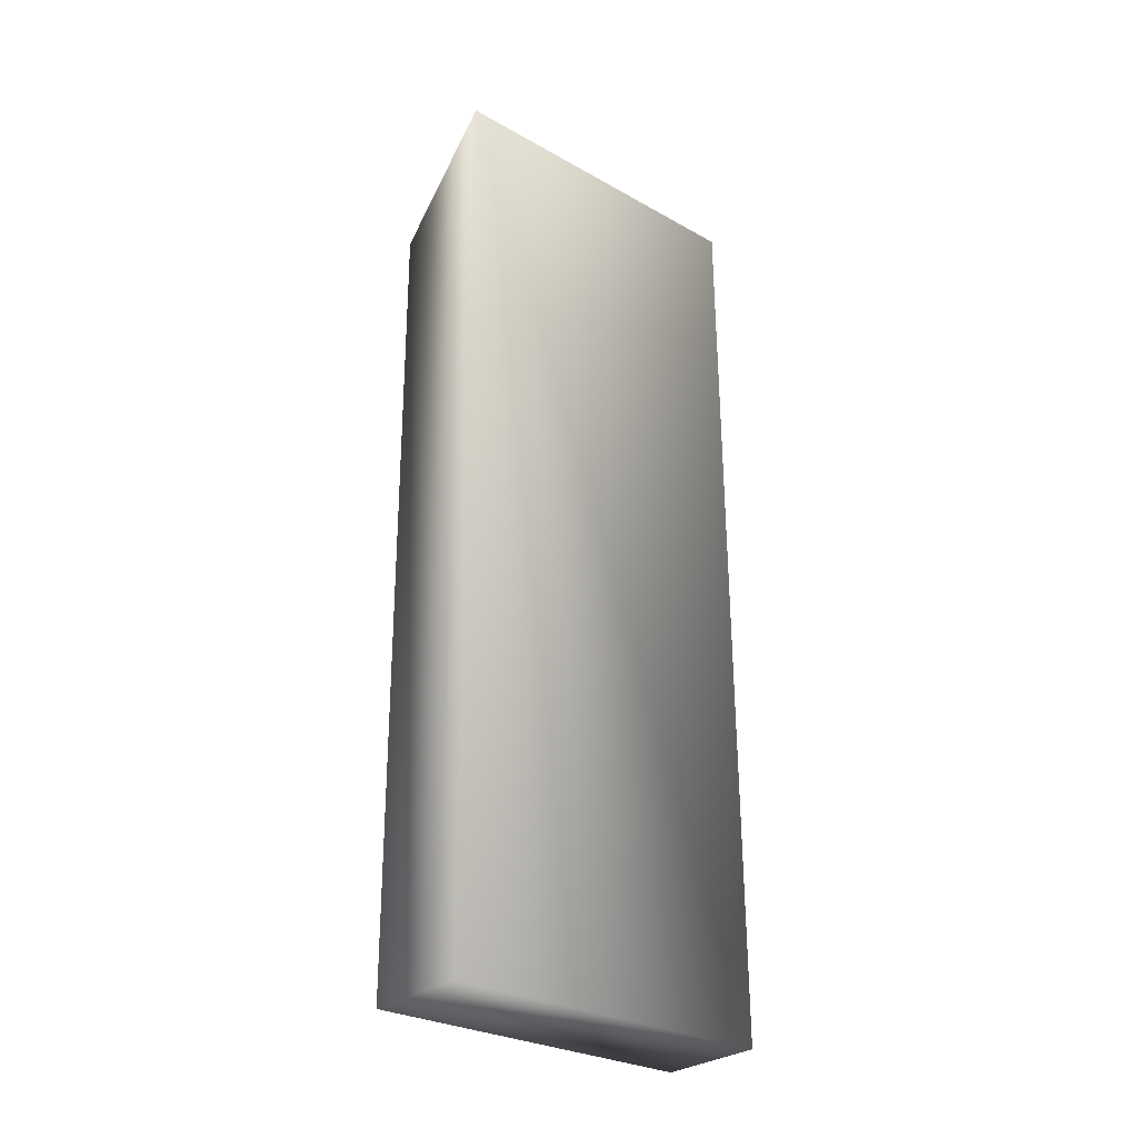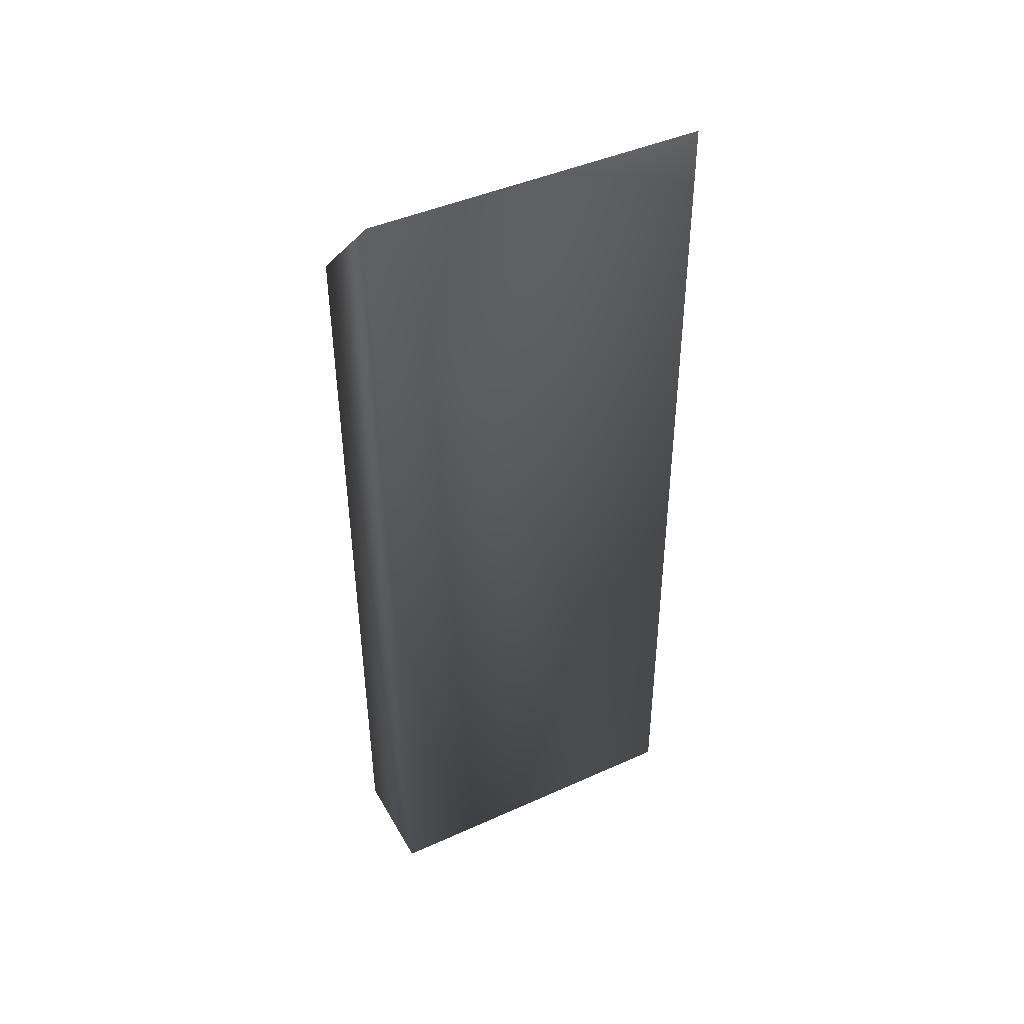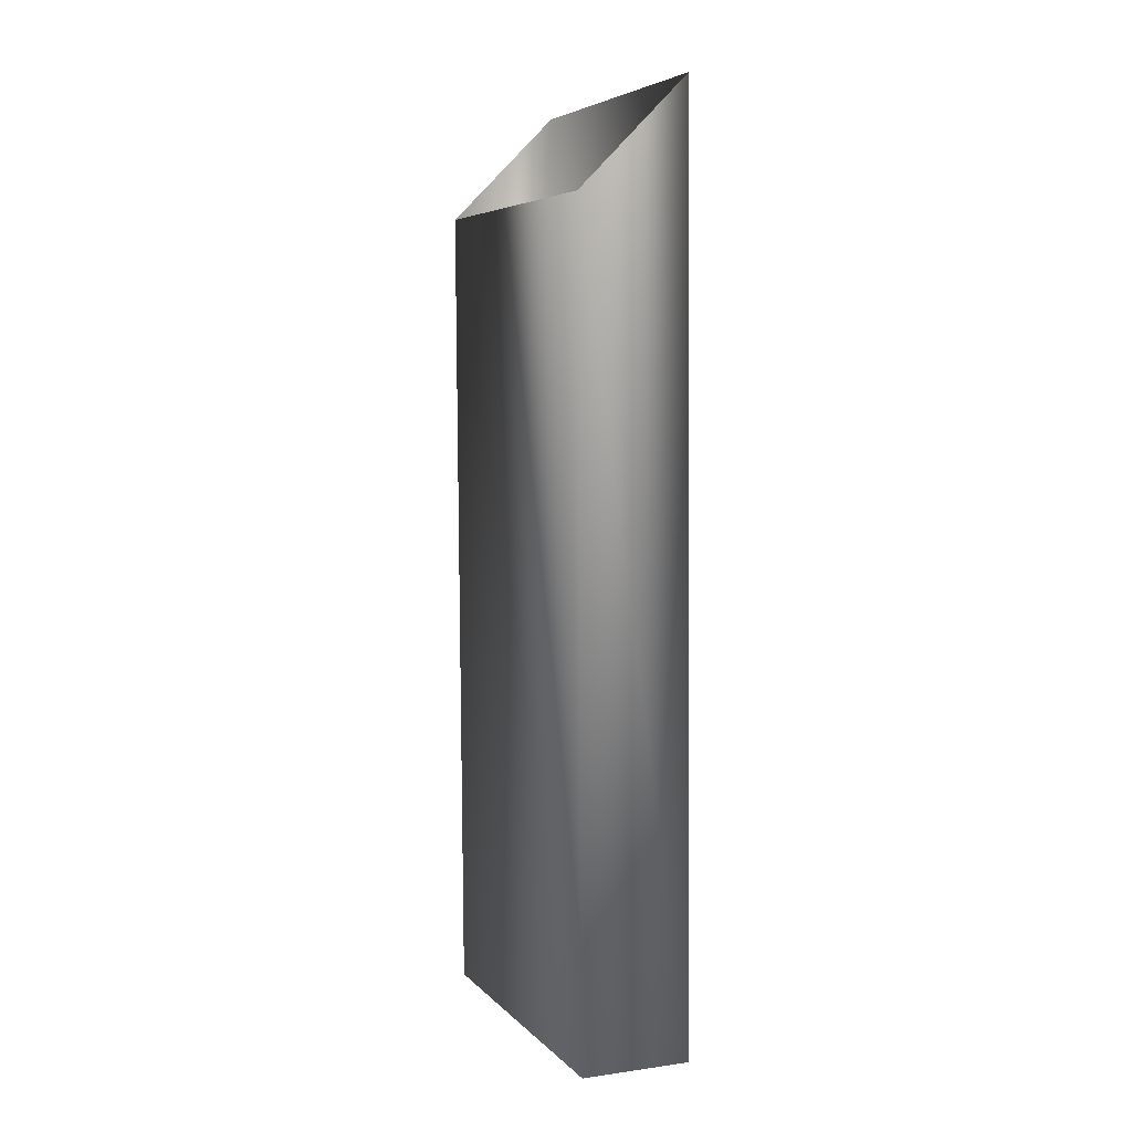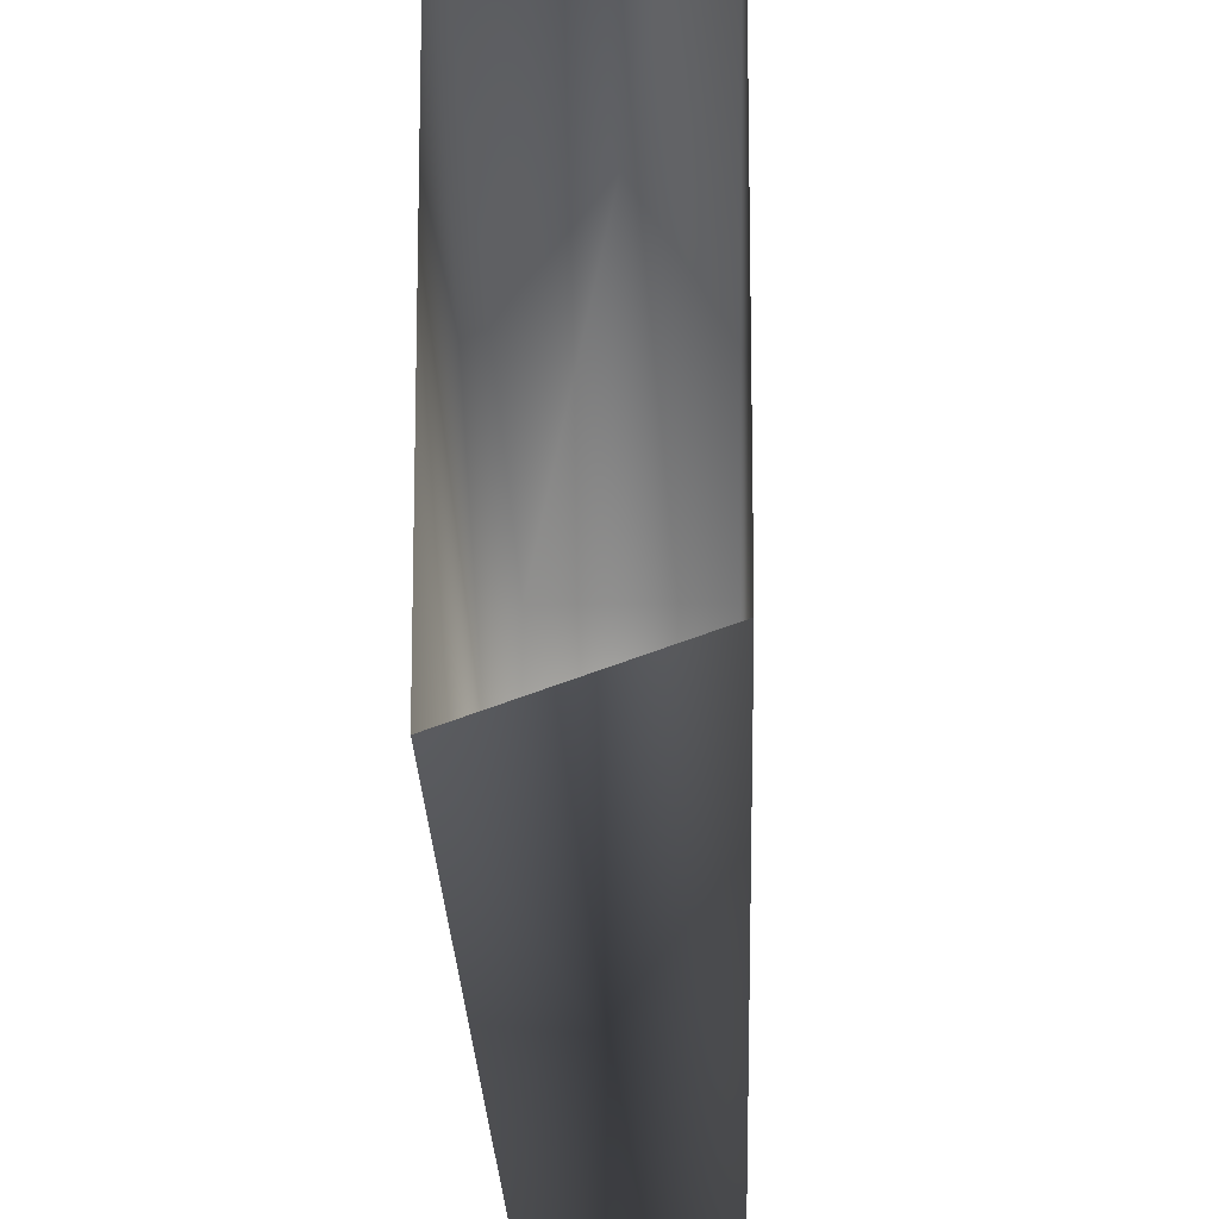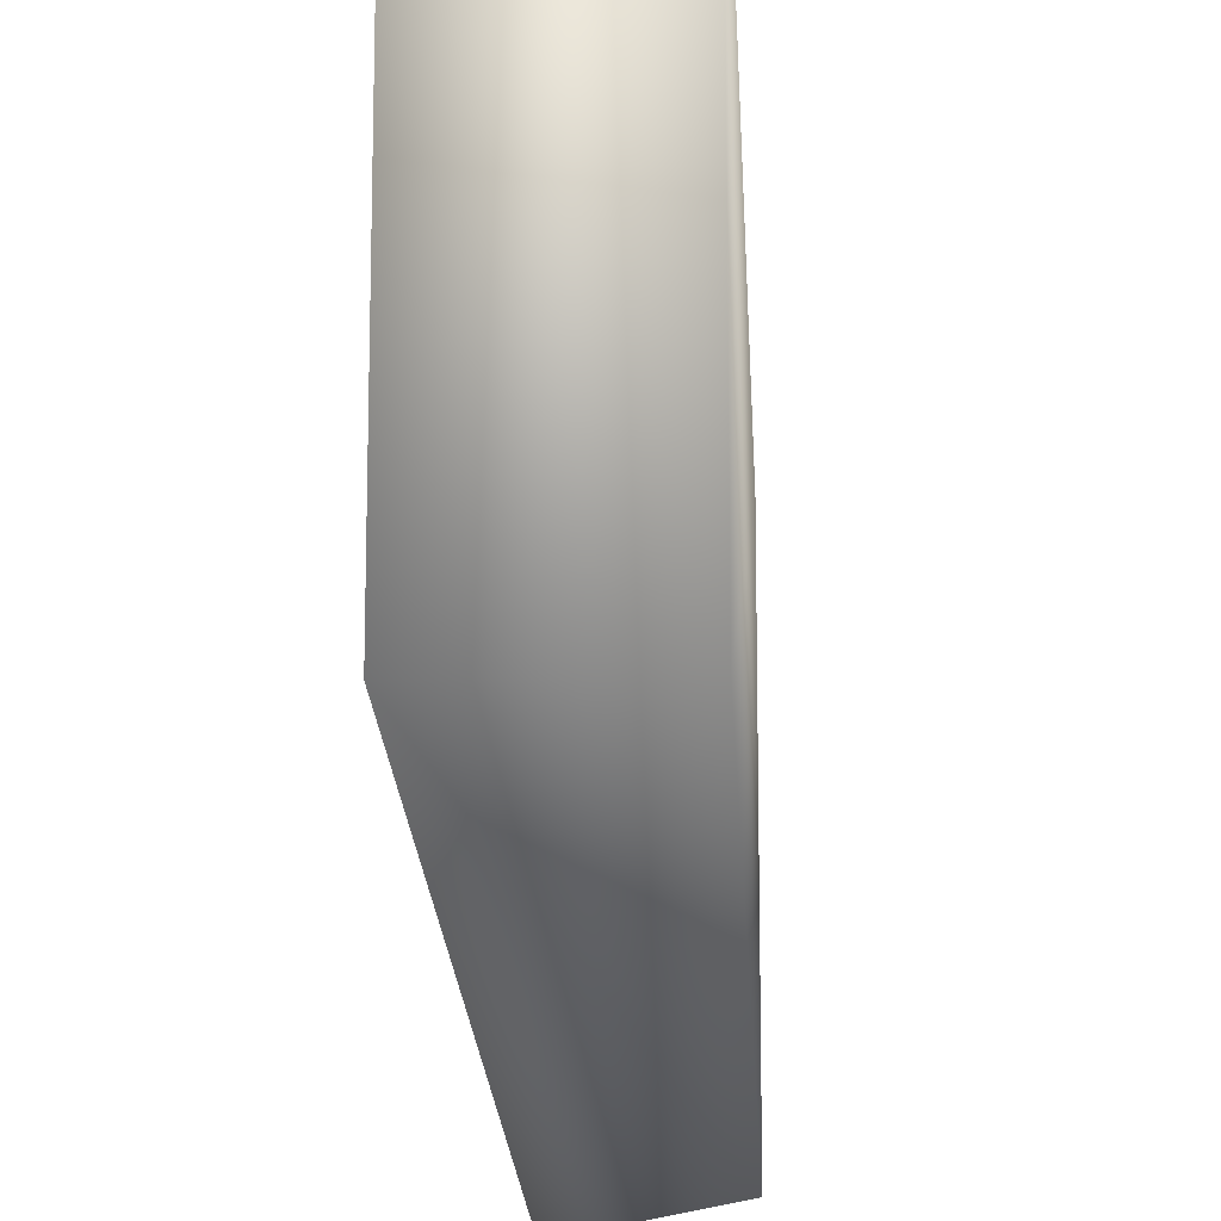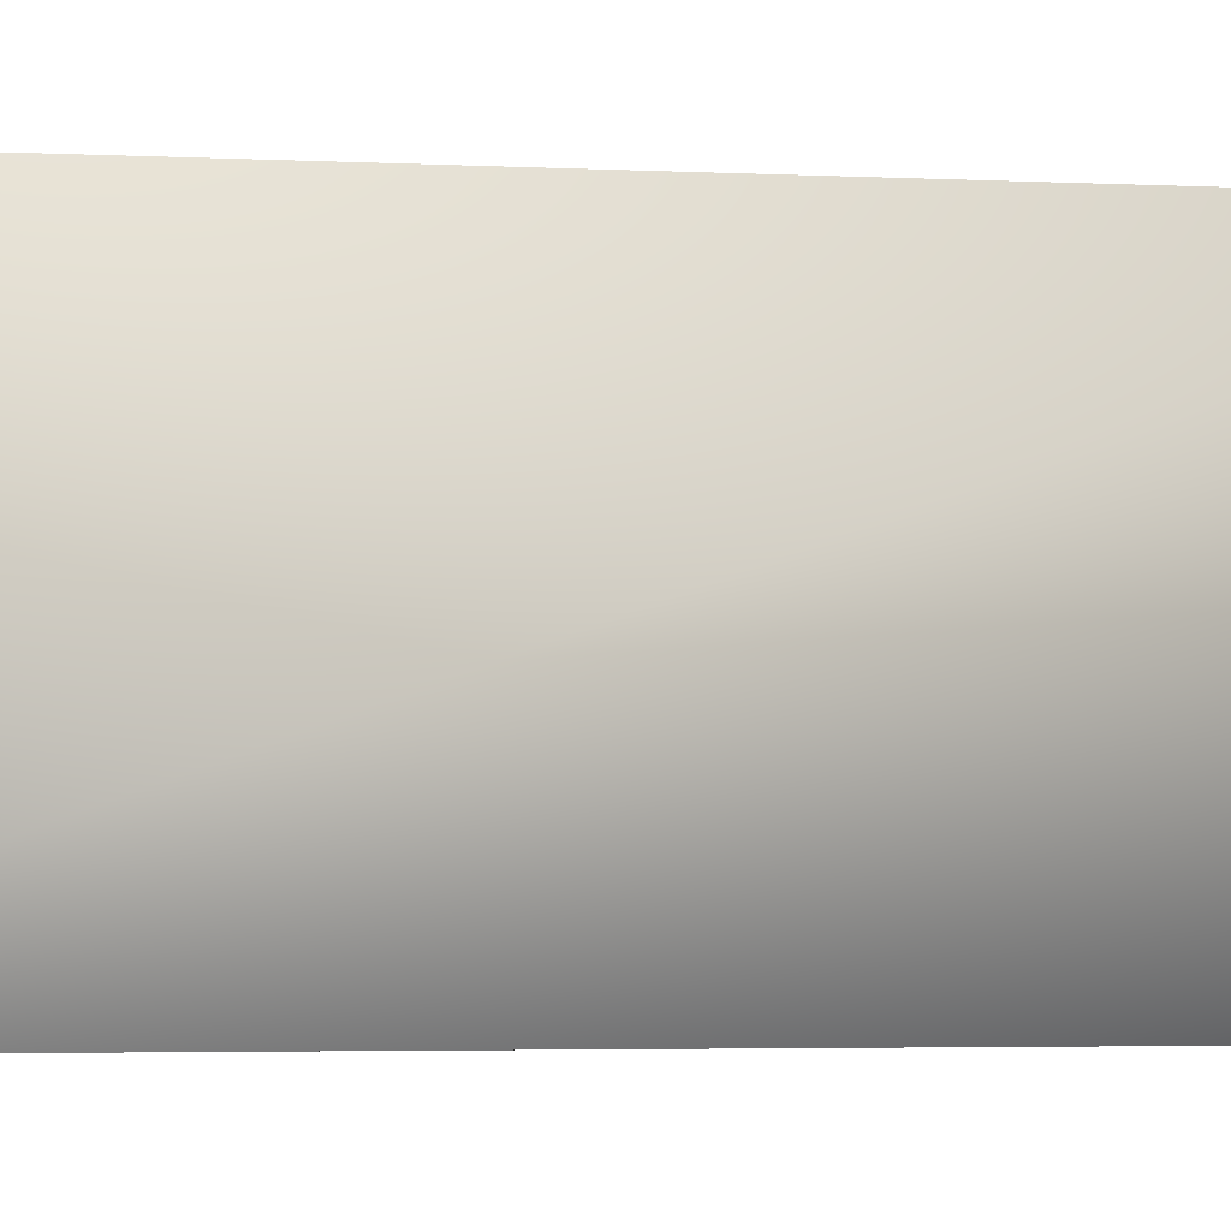
<metadata>
{"format":"obj","ext":"obj","renderer":"f3d","projection":"perspective","resolution":1024,"background":"white","views":[{"elev":-28.4,"azim":49.8,"up":"+Z"},{"elev":44.0,"azim":62.2,"up":"+Z"},{"elev":5.5,"azim":-21.9,"up":"+Z"},{"elev":-19.9,"azim":1.0,"up":"+Y"},{"elev":-17.9,"azim":-178.0,"up":"+Y"},{"elev":-3.3,"azim":78.8,"up":"+Y"}]}
</metadata>
<code>
v -48.56 13.46 -43.44
v -48.32 13.46 -79.26
v -52.56 13.46 -79.29
v -52.77 13.46 -47.68
v -48.56 0.2709 -43.44
v -48.32 0.2709 -79.26
v -52.77 0.2709 -47.68
v -52.56 0.2709 -79.29
f 1 2 3
f 1 3 4
f 5 6 2
f 5 2 1
f 7 8 6
f 7 6 5
f 4 3 8
f 4 8 7
f 6 8 3
f 6 3 2

</code>
